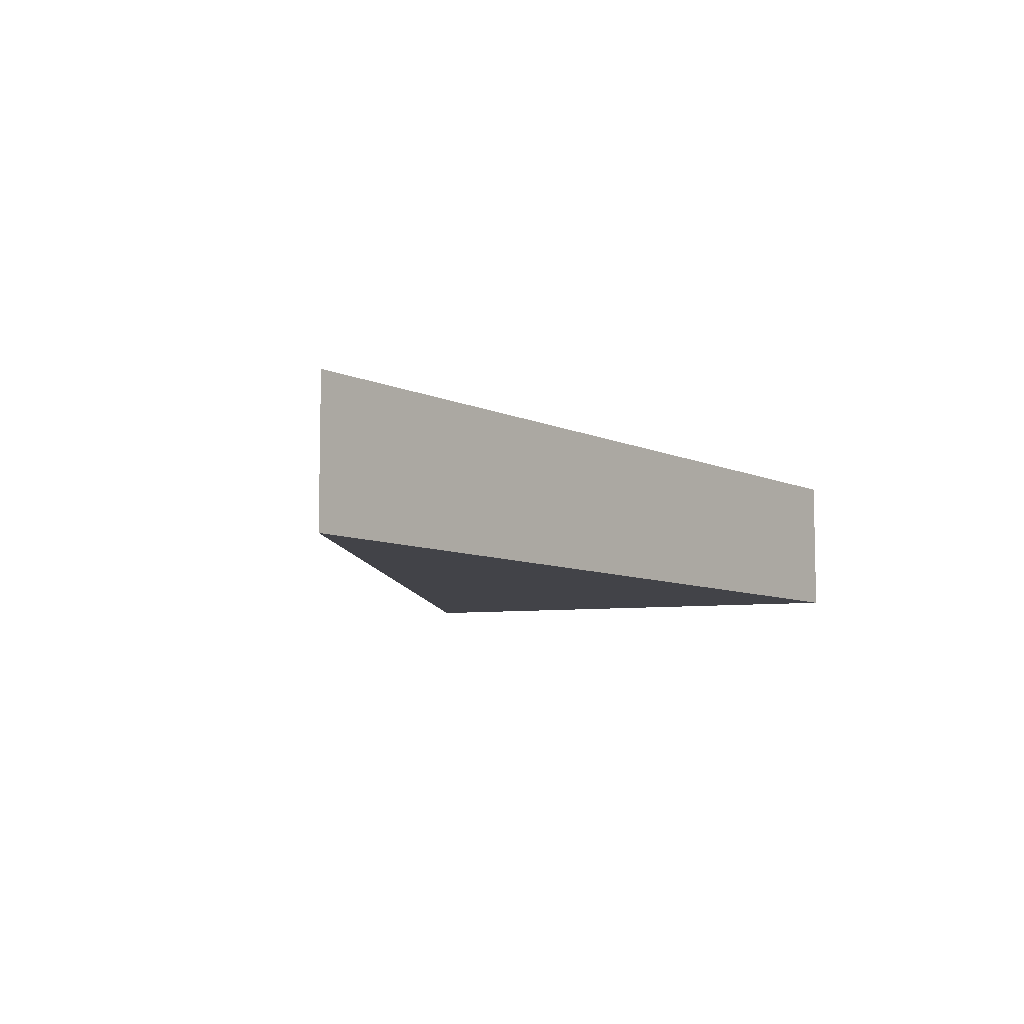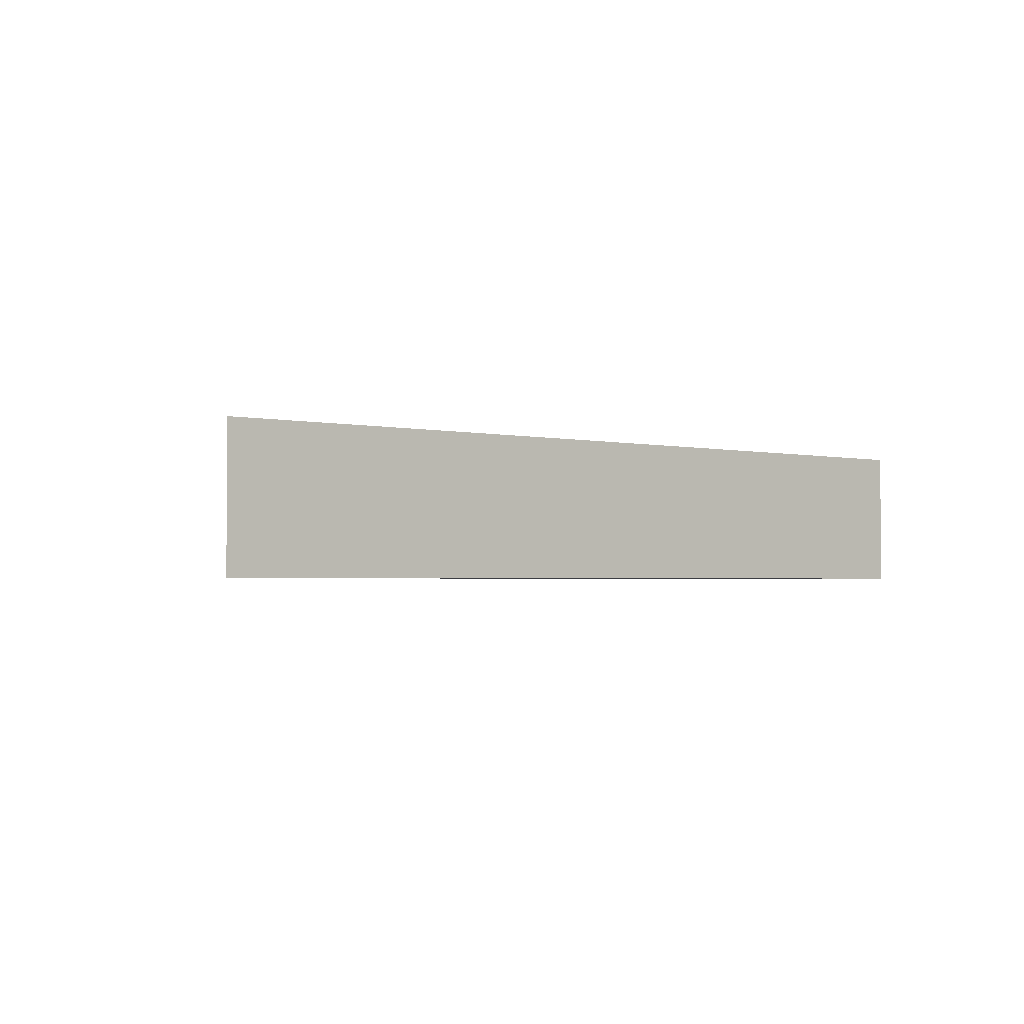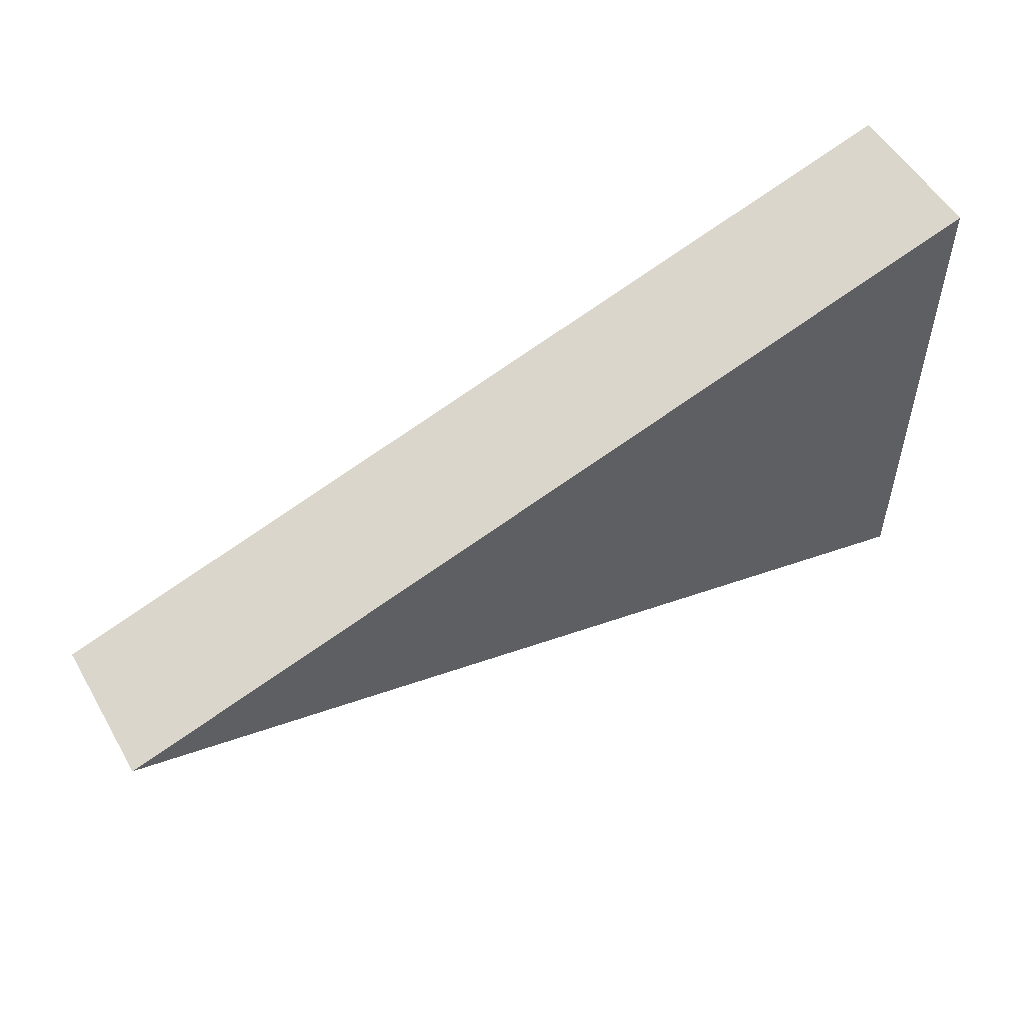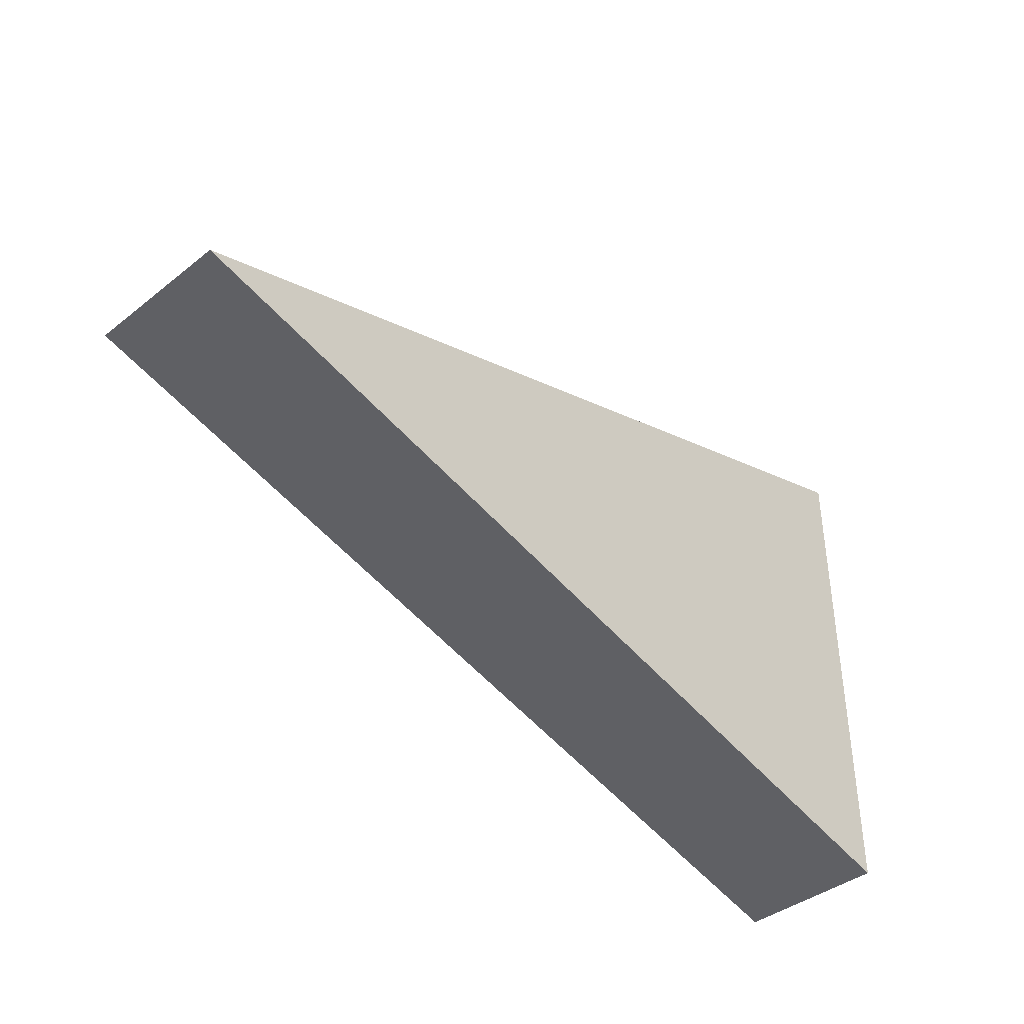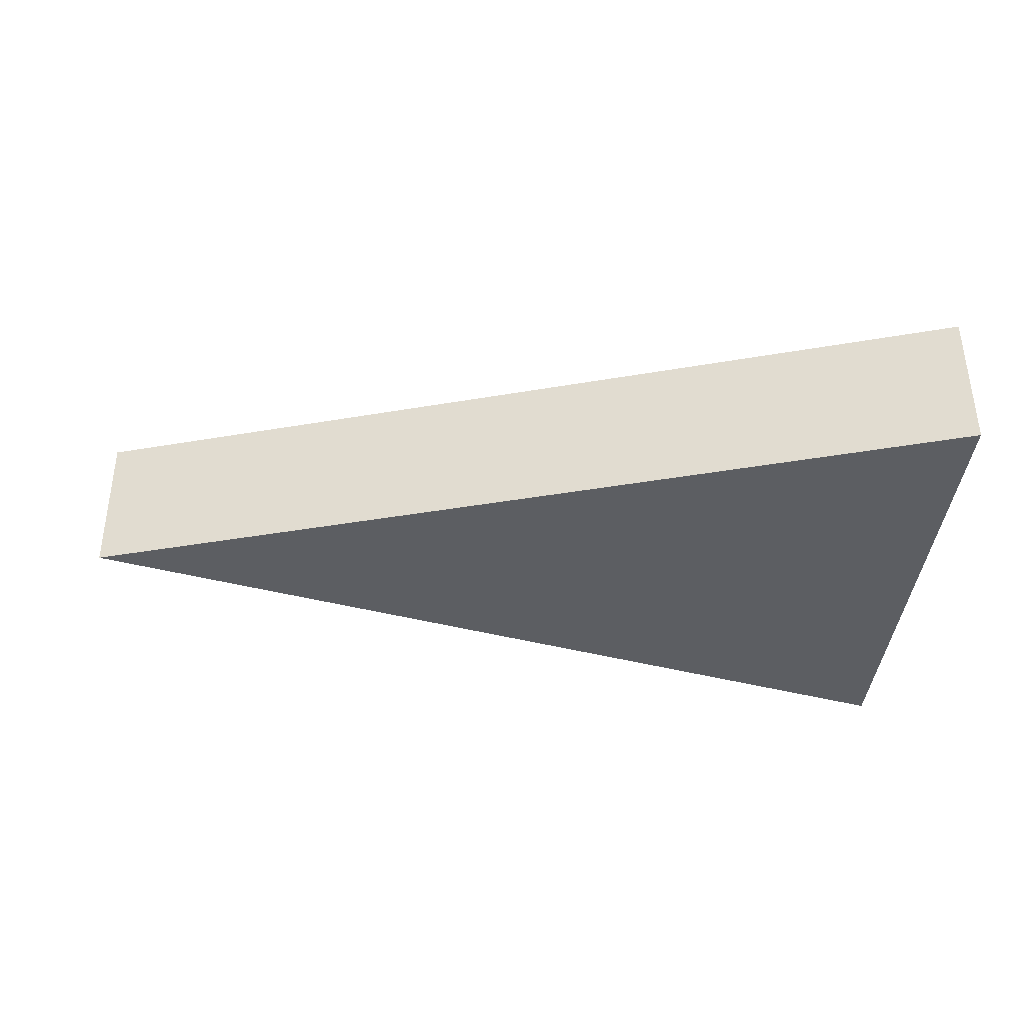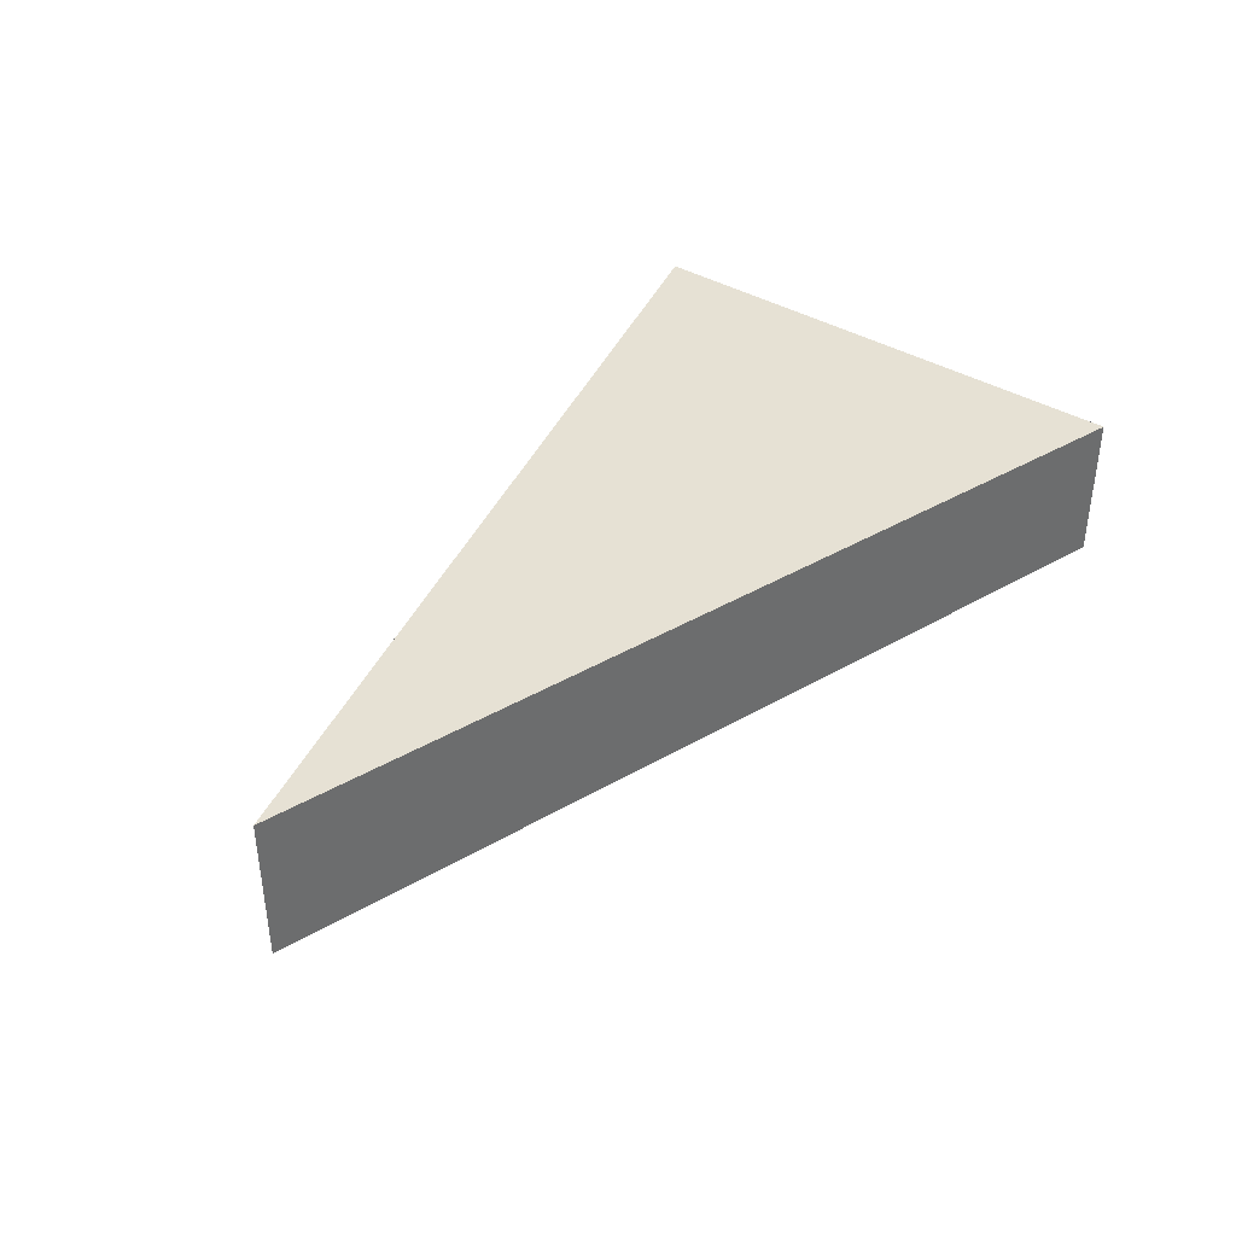
<metadata>
{"format":"obj","ext":"obj","renderer":"f3d","projection":"perspective","resolution":1024,"background":"white","views":[{"elev":-7.6,"azim":109.8,"up":"+Z"},{"elev":-2.2,"azim":123.0,"up":"+Z"},{"elev":53.3,"azim":150.4,"up":"+Y"},{"elev":-40.2,"azim":134.2,"up":"+Y"},{"elev":-37.6,"azim":175.5,"up":"+Z"},{"elev":39.3,"azim":126.8,"up":"+Z"}]}
</metadata>
<code>
g default
v -2.126 0.581 0.104
v -1.116 0.2674 0.104
v -2.126 0 0.104
v -2.126 0.581 -0.06291
v -1.116 0.2674 -0.06291
v -2.126 0 -0.06291
g glass11 polySurface54
f 3 2 1
f 6 4 5
f 1 2 5 4
f 2 3 6 5
f 3 1 4 6

</code>
